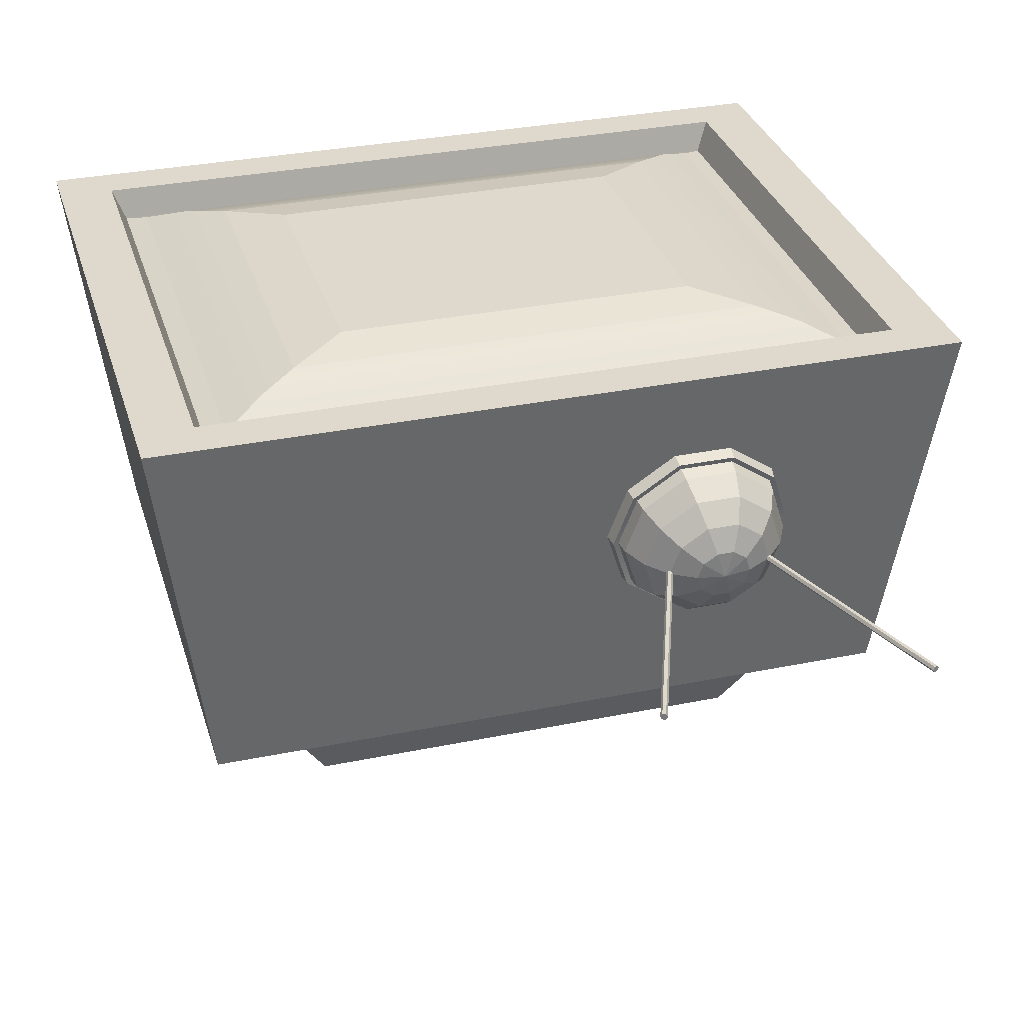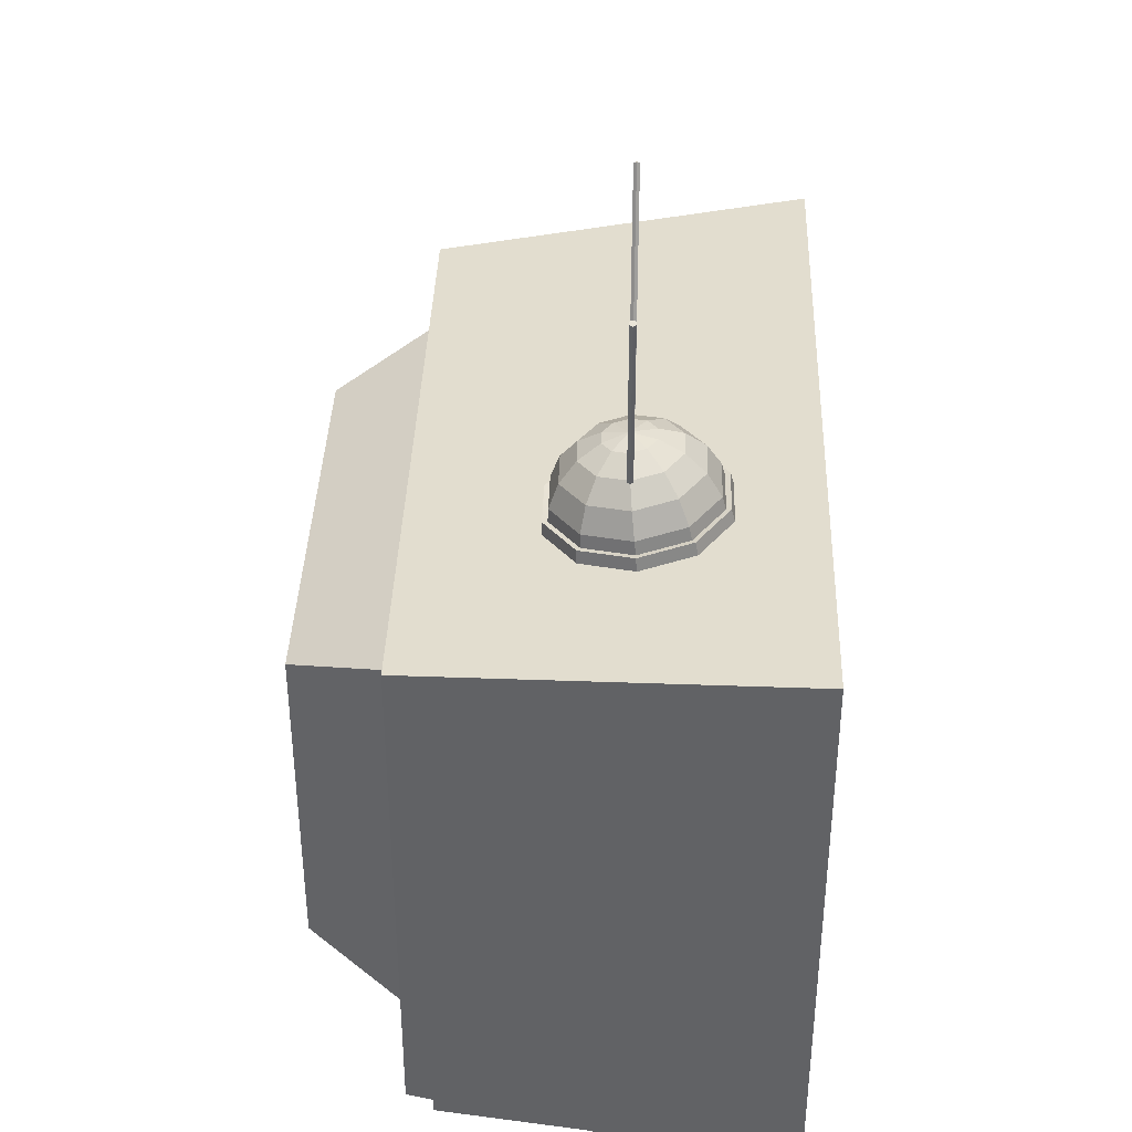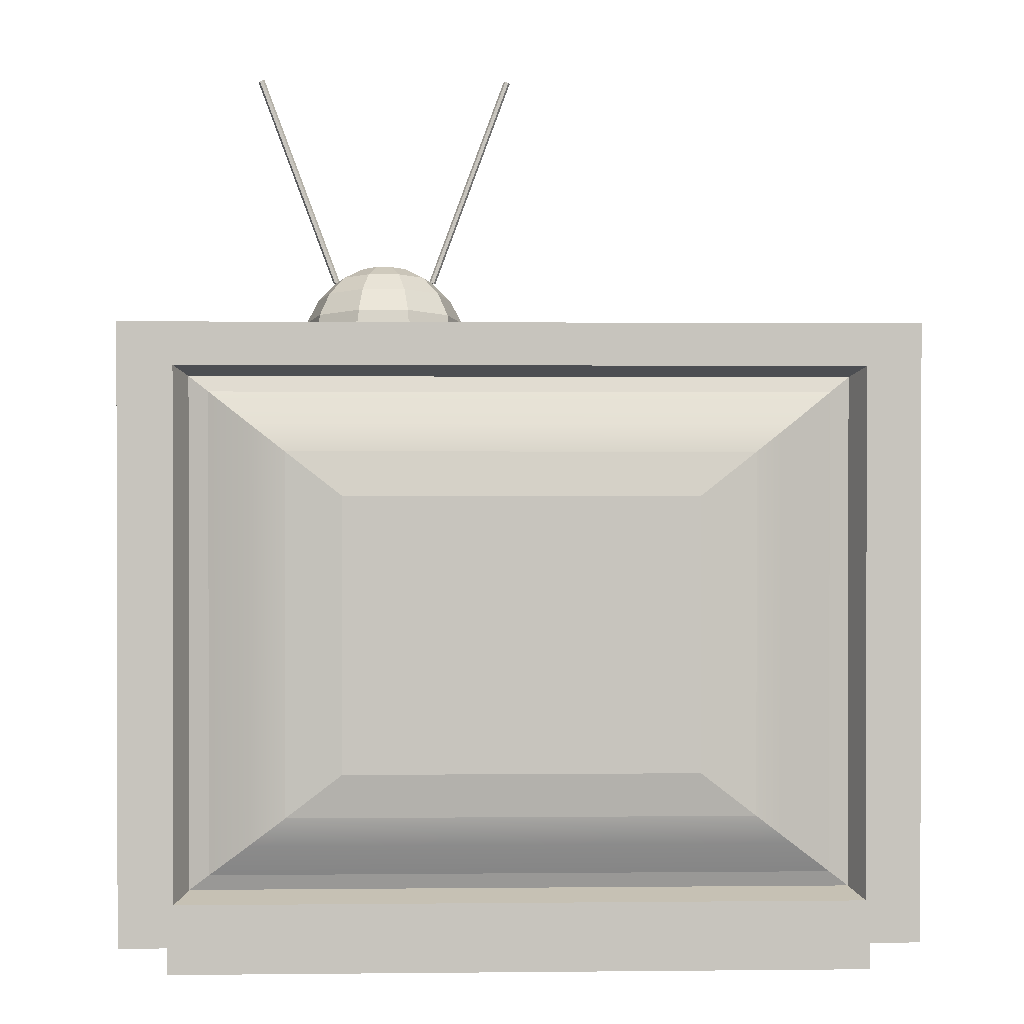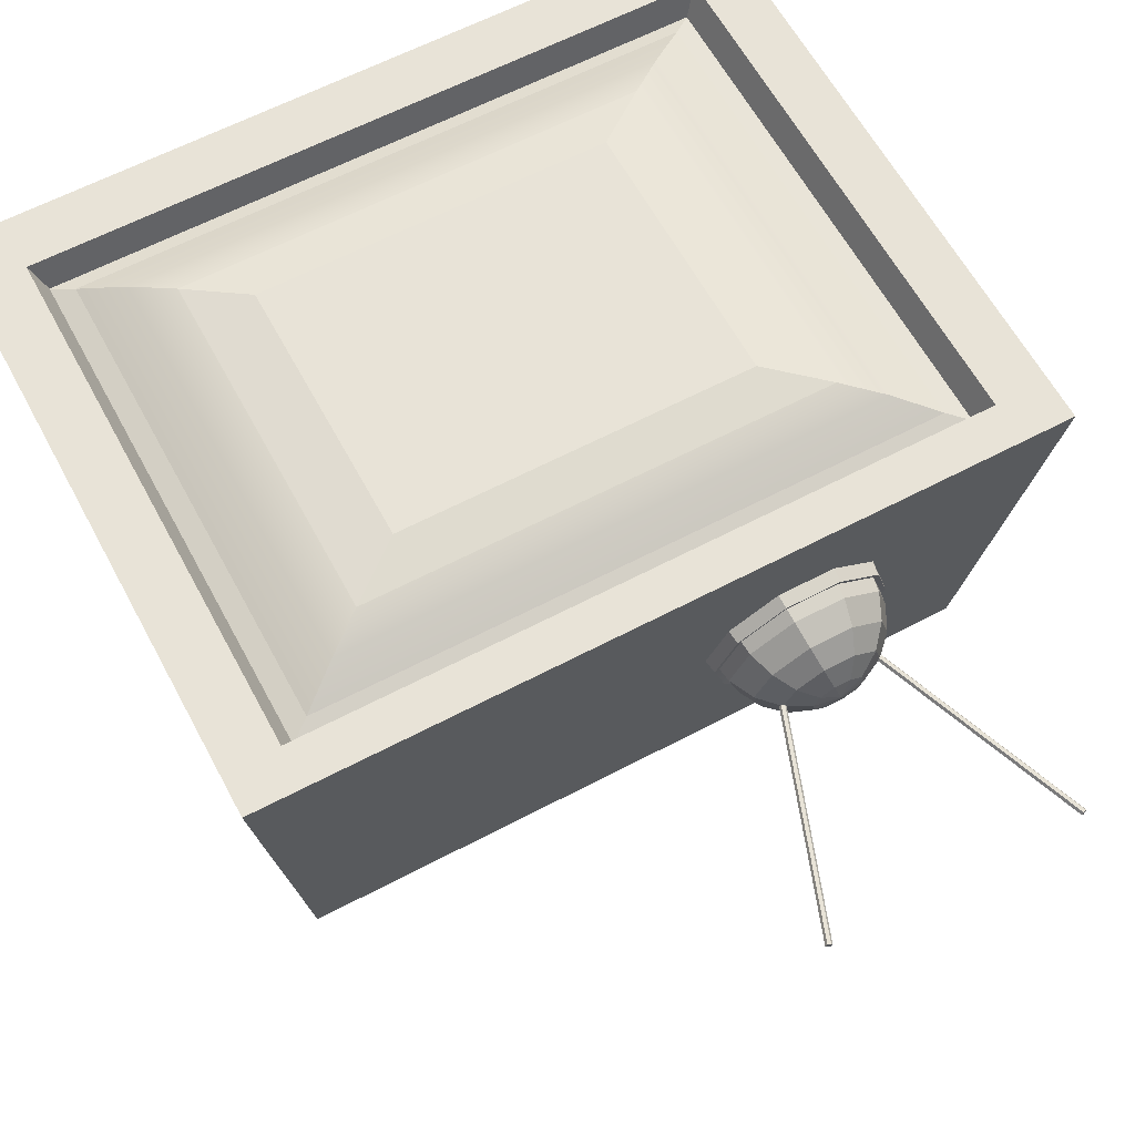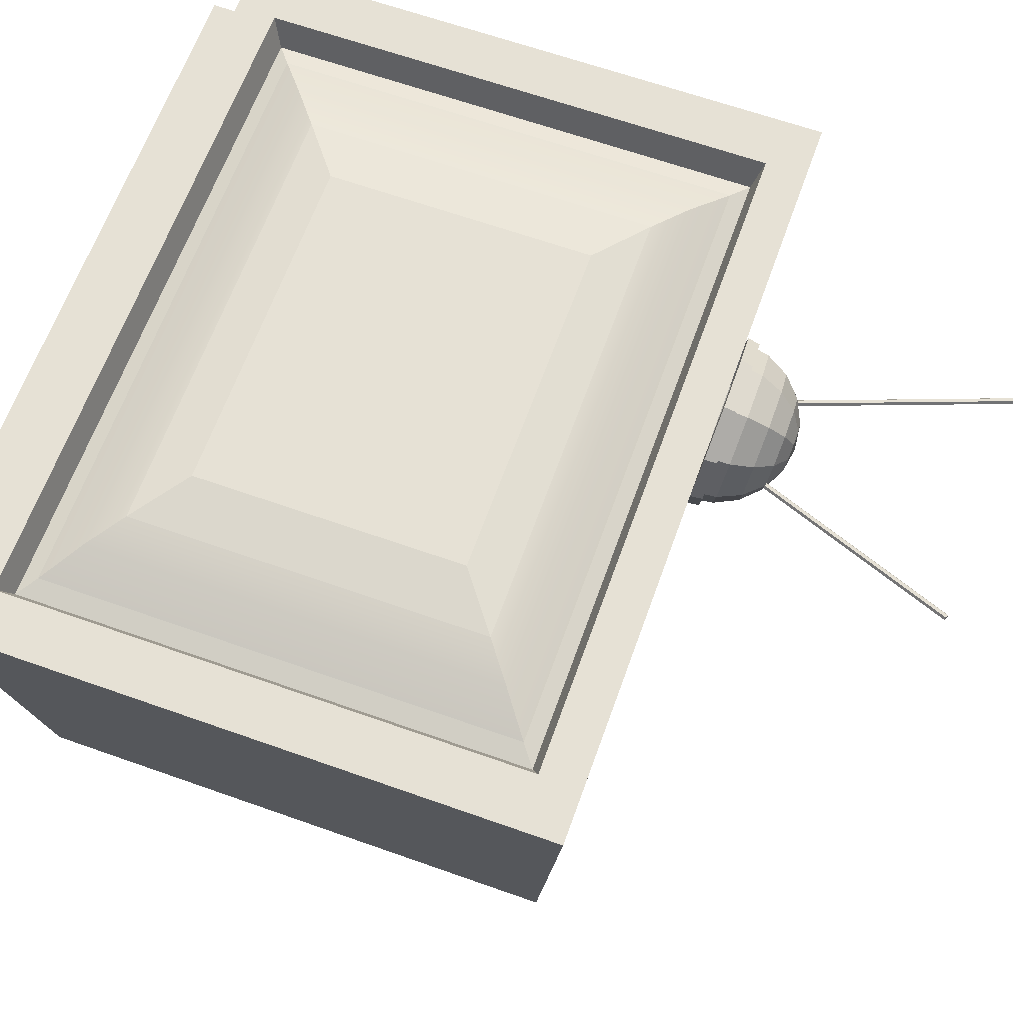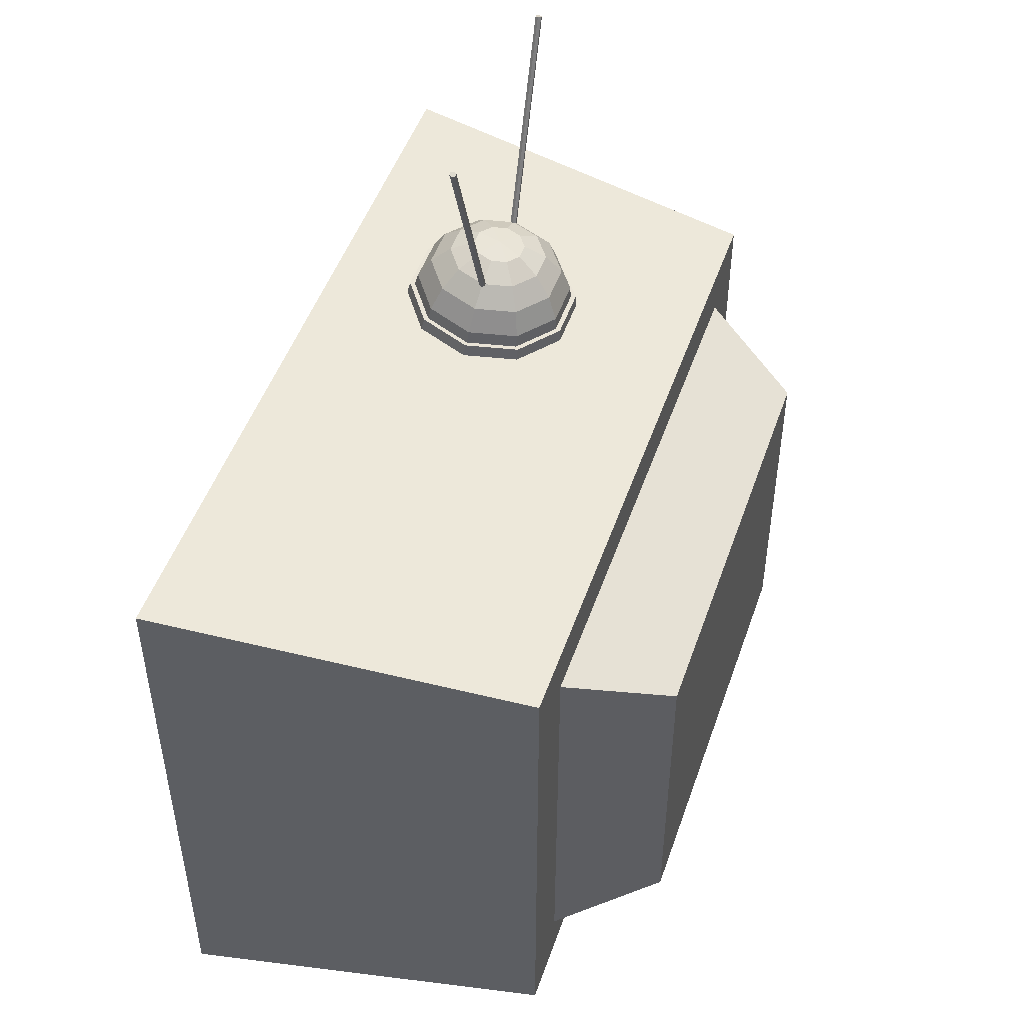
<metadata>
{"format":"obj","ext":"obj","renderer":"f3d","projection":"perspective","resolution":1024,"background":"white","views":[{"elev":32.2,"azim":164.0,"up":"+Z"},{"elev":38.1,"azim":-88.1,"up":"+Y"},{"elev":0.7,"azim":-2.3,"up":"+Y"},{"elev":61.9,"azim":151.8,"up":"+Z"},{"elev":64.5,"azim":109.7,"up":"+Z"},{"elev":48.9,"azim":108.8,"up":"+Y"}]}
</metadata>
<code>
g MiniTV:default1
v -0.2214 2.032 0.2848
v -0.3609 2.021 0.1841
v -0.5334 2.021 0.1841
v -0.6729 2.032 0.2848
v -0.7262 2.05 0.4479
v -0.6729 2.067 0.611
v -0.5334 2.079 0.7117
v -0.3609 2.079 0.7117
v -0.2214 2.067 0.611
v -0.1681 2.05 0.4479
v -0.2324 2.118 0.2834
v -0.3651 2.108 0.1875
v -0.5292 2.108 0.1875
v -0.6619 2.118 0.2834
v -0.7126 2.135 0.4385
v -0.6619 2.152 0.5935
v -0.5292 2.163 0.6894
v -0.3651 2.163 0.6894
v -0.2324 2.152 0.5935
v -0.1817 2.135 0.4385
v -0.2645 2.198 0.298
v -0.3774 2.189 0.2165
v -0.5169 2.189 0.2165
v -0.6298 2.198 0.298
v -0.6729 2.213 0.4299
v -0.6298 2.227 0.5619
v -0.5169 2.236 0.6434
v -0.3774 2.236 0.6434
v -0.2645 2.227 0.5619
v -0.2214 2.213 0.4299
v -0.3144 2.263 0.3273
v -0.3965 2.257 0.2681
v -0.4978 2.257 0.2681
v -0.5799 2.263 0.3273
v -0.6112 2.274 0.4232
v -0.5799 2.285 0.519
v -0.4978 2.291 0.5783
v -0.3965 2.291 0.5783
v -0.3144 2.285 0.519
v -0.2831 2.274 0.4232
v -0.3774 2.308 0.3685
v -0.4205 2.304 0.3373
v -0.4738 2.304 0.3373
v -0.5169 2.308 0.3685
v -0.5334 2.313 0.4189
v -0.5169 2.319 0.4692
v -0.4738 2.322 0.5004
v -0.4205 2.322 0.5004
v -0.3774 2.319 0.4692
v -0.3609 2.313 0.4189
v -0.4471 2.327 0.4174
v -0.2268 2.109 0.6024
v -0.363 2.12 0.7007
v -0.5313 2.12 0.7007
v -0.6675 2.109 0.6024
v -0.7195 2.092 0.4432
v -0.6675 2.074 0.2841
v -0.5313 2.063 0.1858
v -0.363 2.063 0.1858
v -0.2268 2.074 0.2841
v -0.1748 2.092 0.4432
v -0.2073 2.033 0.2743
v -0.3555 2.021 0.1673
v -0.3576 2.064 0.169
v -0.2127 2.076 0.2736
v -0.5388 2.021 0.1673
v -0.5367 2.064 0.169
v -0.687 2.033 0.2743
v -0.6816 2.076 0.2736
v -0.7437 2.052 0.4476
v -0.7369 2.094 0.4429
v -0.687 2.071 0.6208
v -0.6816 2.113 0.6123
v -0.5388 2.083 0.7279
v -0.5367 2.125 0.7169
v -0.3555 2.083 0.7279
v -0.3576 2.125 0.7169
v -0.2073 2.071 0.6208
v -0.2127 2.113 0.6123
v -0.1506 2.052 0.4476
v -0.1574 2.094 0.4429
v -0.6061 2.276 0.4138
v -0.6163 2.272 0.4138
v -0.6214 2.27 0.4232
v -0.6163 2.272 0.4326
v -0.6061 2.276 0.4326
v -0.601 2.278 0.4232
v -0.8628 2.966 0.4138
v -0.873 2.962 0.4138
v -0.8781 2.961 0.4232
v -0.873 2.962 0.4326
v -0.8628 2.966 0.4326
v -0.8577 2.968 0.4232
v -0.6112 2.274 0.4232
v -0.8679 2.964 0.4232
v -0.278 2.272 0.4138
v -0.2882 2.276 0.4138
v -0.2933 2.278 0.4232
v -0.2882 2.276 0.4326
v -0.278 2.272 0.4326
v -0.2729 2.27 0.4232
v -0.02131 2.962 0.4138
v -0.03153 2.966 0.4138
v -0.03664 2.968 0.4232
v -0.03153 2.966 0.4326
v -0.02131 2.962 0.4326
v -0.0162 2.961 0.4232
v -0.2831 2.274 0.4232
v -0.02642 2.964 0.4232
v -1.29 0.1007 1
v 1.29 0.1007 1
v -1.29 2.101 1
v 1.29 2.101 1
v -1.125 1.972 -0.2488
v 1.125 1.972 -0.2488
v -1.125 0.2291 -0.2488
v 1.125 0.2291 -0.2488
v -0.9079 1.804 -0.2488
v 0.9079 1.804 -0.2488
v 0.9079 0.3971 -0.2488
v -0.9079 0.3971 -0.2488
v -0.7169 1.656 -0.583
v 0.7169 1.656 -0.583
v 0.7169 0.5451 -0.583
v -0.7169 0.5451 -0.583
v -1.113 0.2382 1
v 1.113 0.2382 1
v 1.113 1.963 1
v -1.113 1.963 1
v -1.072 0.2699 0.9014
v 1.072 0.2699 0.9014
v 1.072 1.932 0.9014
v -1.072 1.932 0.9014
v -1.007 0.3202 0.9206
v 1.007 0.3202 0.9206
v 1.007 1.881 0.9206
v -1.007 1.881 0.9206
v -0.757 0.514 0.9995
v 0.757 0.514 0.9995
v 0.757 1.687 0.9995
v -0.757 1.687 0.9995
v -0.5743 0.6556 1.026
v 0.5743 0.6556 1.026
v 0.5743 1.546 1.026
v -0.5743 1.546 1.026
v -0.9946 0.2217 -0.1766
v 0.9946 0.2217 -0.1766
v 1.141 0.1081 0.9278
v -1.141 0.1081 0.9278
v -0.9946 0 -0.1766
v 0.9946 0 -0.1766
v 1.141 0 0.9278
v -1.141 0 0.9278
v 0.8775 1.781 0.973
v 0.8775 0.4206 0.973
v -0.8775 0.4206 0.973
v -0.8775 1.781 0.973
g MiniTV:Grp_MiniTV MiniTV:obj_Antenna_Base Obj_MiniTV
f 62 63 64 65
f 63 66 67 64
f 66 68 69 67
f 68 70 71 69
f 70 72 73 71
f 72 74 75 73
f 74 76 77 75
f 76 78 79 77
f 78 80 81 79
f 80 62 65 81
f 11 12 22 21
f 12 13 23 22
f 13 14 24 23
f 14 15 25 24
f 15 16 26 25
f 16 17 27 26
f 17 18 28 27
f 18 19 29 28
f 19 20 30 29
f 20 11 21 30
f 21 22 32 31
f 22 23 33 32
f 23 24 34 33
f 24 25 35 34
f 25 26 36 35
f 26 27 37 36
f 27 28 38 37
f 28 29 39 38
f 29 30 40 39
f 30 21 31 40
f 31 32 42 41
f 32 33 43 42
f 33 34 44 43
f 34 35 45 44
f 35 36 46 45
f 36 37 47 46
f 37 38 48 47
f 38 39 49 48
f 39 40 50 49
f 40 31 41 50
f 41 42 51
f 42 43 51
f 43 44 51
f 44 45 51
f 45 46 51
f 46 47 51
f 47 48 51
f 48 49 51
f 49 50 51
f 50 41 51
f 53 52 19 18
f 54 53 18 17
f 55 54 17 16
f 56 55 16 15
f 57 56 15 14
f 58 57 14 13
f 59 58 13 12
f 60 59 12 11
f 61 60 11 20
f 52 61 20 19
f 1 2 63 62
f 59 60 65 64
f 2 3 66 63
f 58 59 64 67
f 3 4 68 66
f 57 58 67 69
f 4 5 70 68
f 56 57 69 71
f 5 6 72 70
f 55 56 71 73
f 6 7 74 72
f 54 55 73 75
f 7 8 76 74
f 53 54 75 77
f 8 9 78 76
f 52 53 77 79
f 9 10 80 78
f 61 52 79 81
f 10 1 62 80
f 60 61 81 65
g MiniTV:Grp_MiniTV MiniTV:obj_L_Antenna Obj_MiniTV
f 82 83 89 88
f 83 84 90 89
f 84 85 91 90
f 85 86 92 91
f 86 87 93 92
f 87 82 88 93
f 83 82 94
f 84 83 94
f 85 84 94
f 86 85 94
f 87 86 94
f 82 87 94
f 88 89 95
f 89 90 95
f 90 91 95
f 91 92 95
f 92 93 95
f 93 88 95
g MiniTV:Grp_MiniTV MiniTV:obj_R_Antenna Obj_MiniTV
f 96 97 103 102
f 97 98 104 103
f 98 99 105 104
f 99 100 106 105
f 100 101 107 106
f 101 96 102 107
f 97 96 108
f 98 97 108
f 99 98 108
f 100 99 108
f 101 100 108
f 96 101 108
f 102 103 109
f 103 104 109
f 104 105 109
f 105 106 109
f 106 107 109
f 107 102 109
g MiniTV:Grp_MiniTV MiniTV:obj_MiniTV Obj_MiniTV
f 142 143 144 145
f 112 113 115 114
f 122 123 124 125
f 150 151 152 153
f 111 117 115 113
f 116 110 112 114
f 114 115 119 118
f 115 117 120 119
f 117 116 121 120
f 116 114 118 121
f 118 119 123 122
f 119 120 124 123
f 120 121 125 124
f 121 118 122 125
f 110 111 127 126
f 111 113 128 127
f 113 112 129 128
f 112 110 126 129
f 126 127 131 130
f 127 128 132 131
f 128 129 133 132
f 129 126 130 133
f 130 131 135 134
f 131 132 136 135
f 132 133 137 136
f 133 130 134 137
f 134 135 155 156
f 135 136 154 155
f 136 137 157 154
f 137 134 156 157
f 138 139 143 142
f 139 140 144 143
f 140 141 145 144
f 141 138 142 145
f 116 117 147 146
f 117 111 148 147
f 111 110 149 148
f 110 116 146 149
f 146 147 151 150
f 147 148 152 151
f 148 149 153 152
f 149 146 150 153
f 155 154 140 139
f 156 155 139 138
f 157 156 138 141
f 154 157 141 140

</code>
